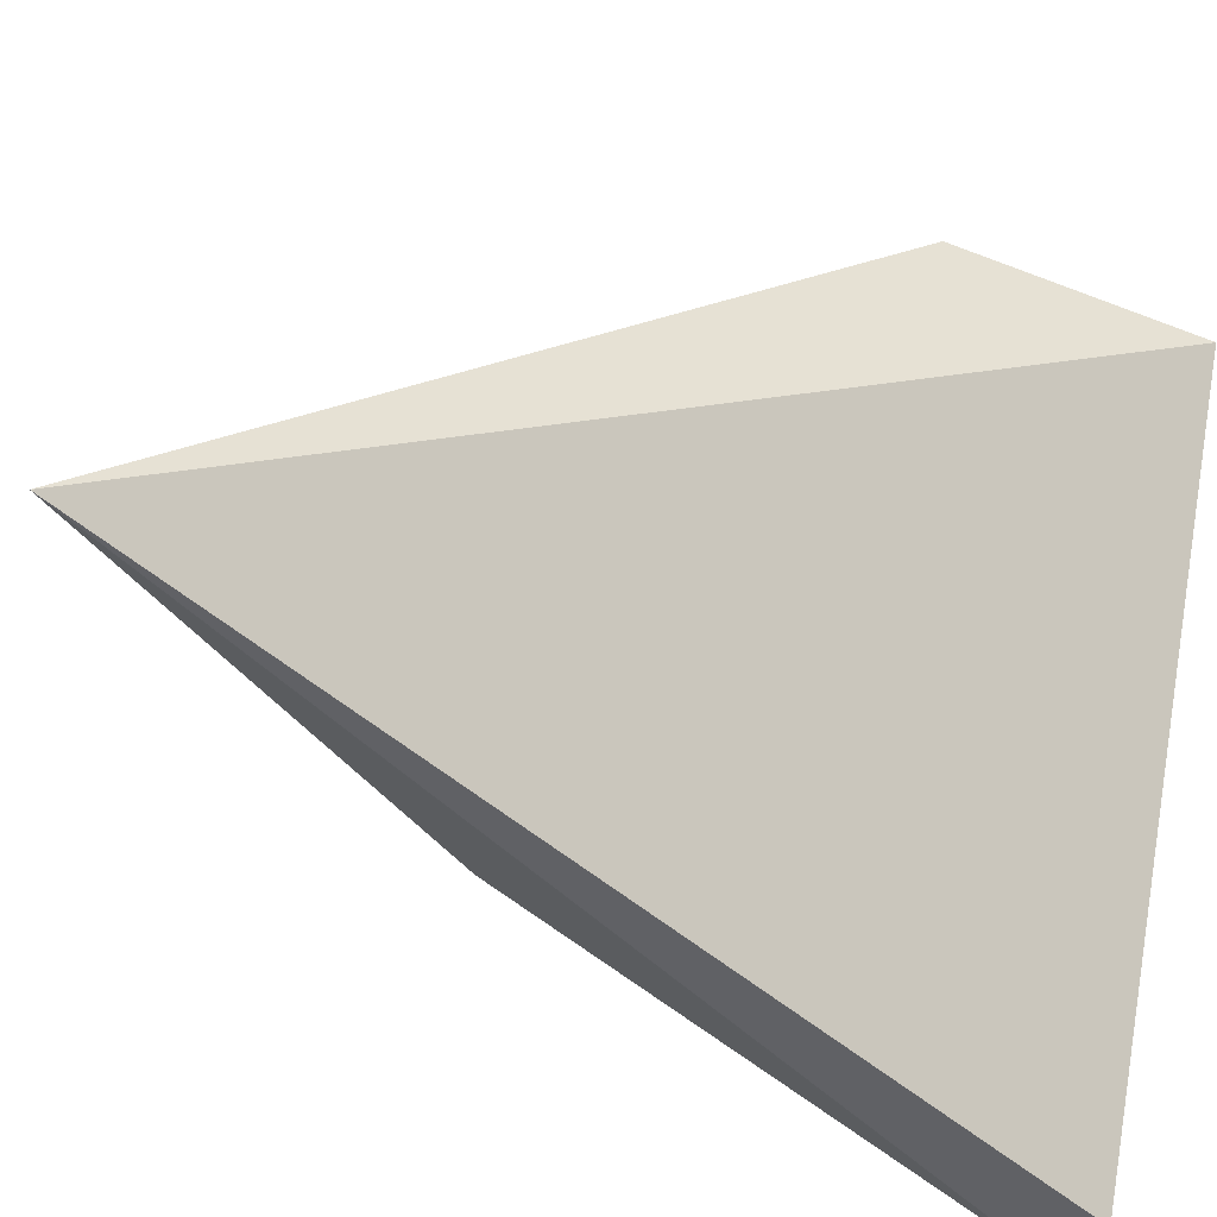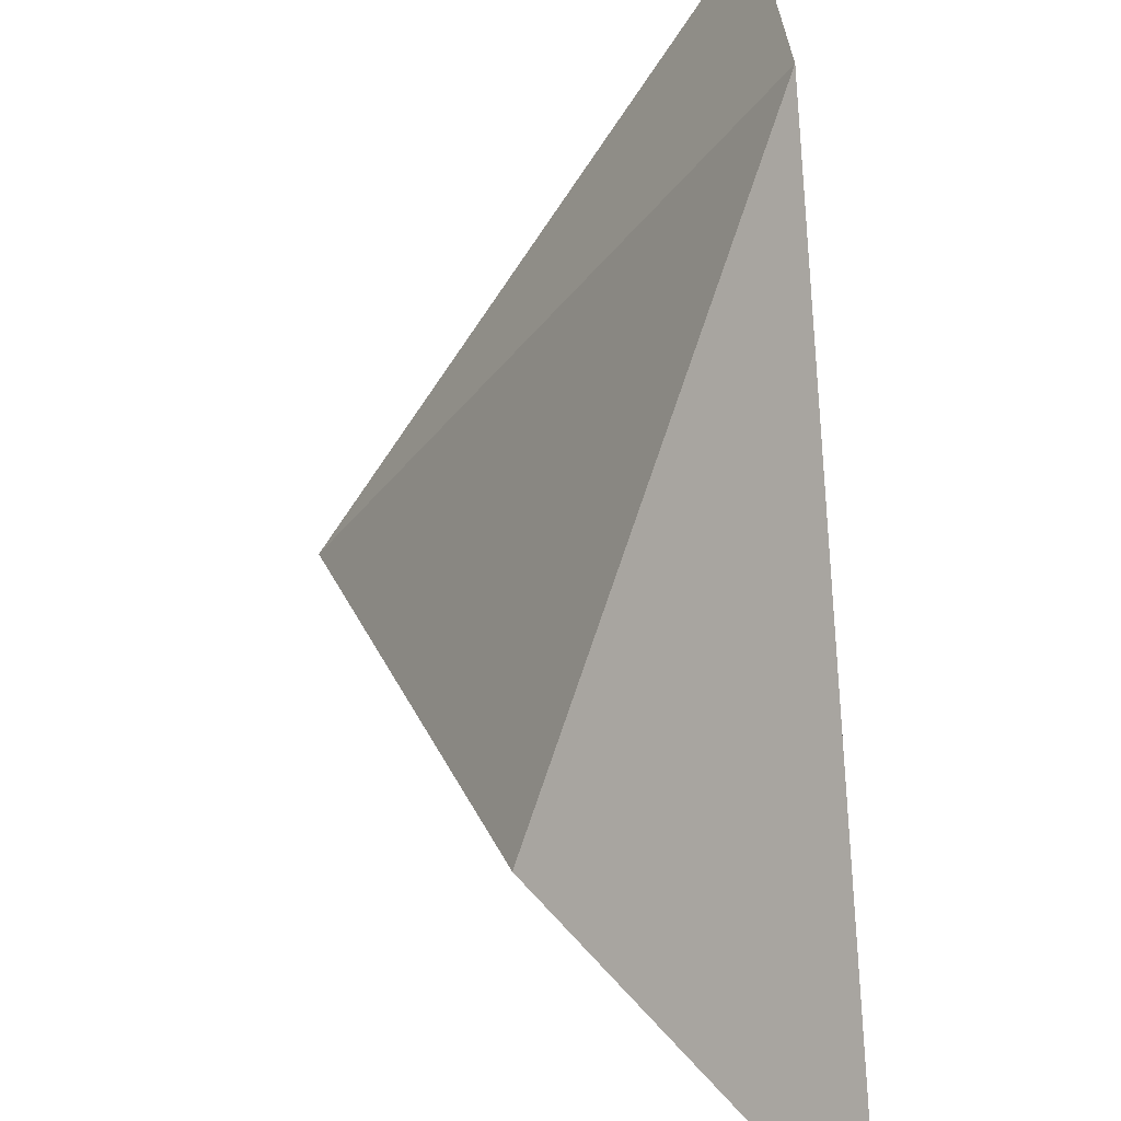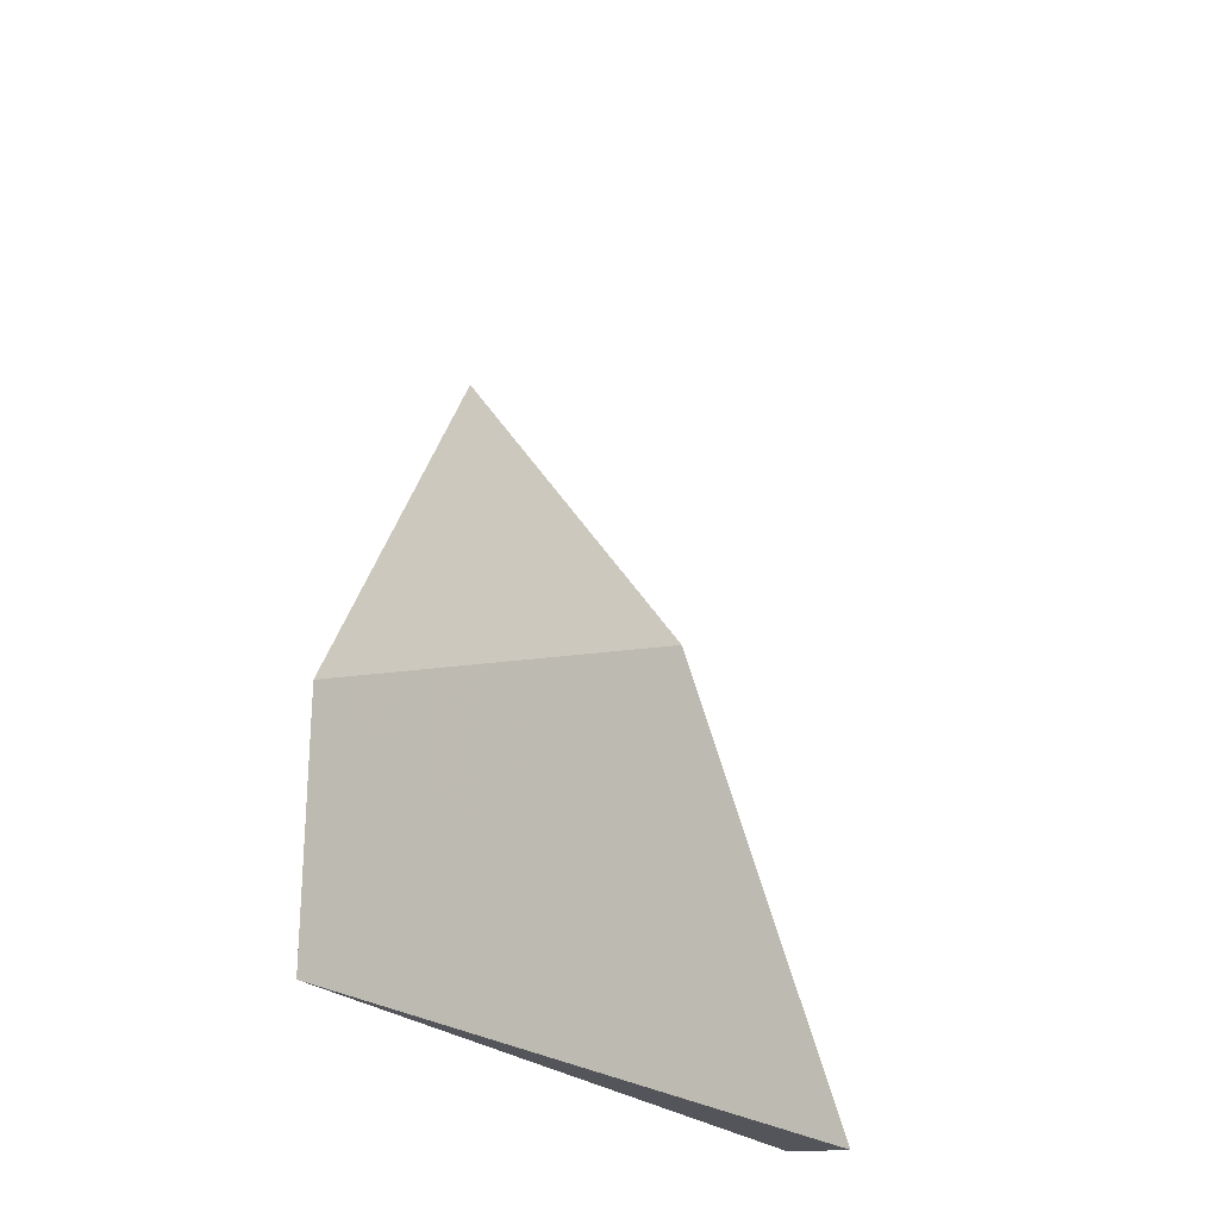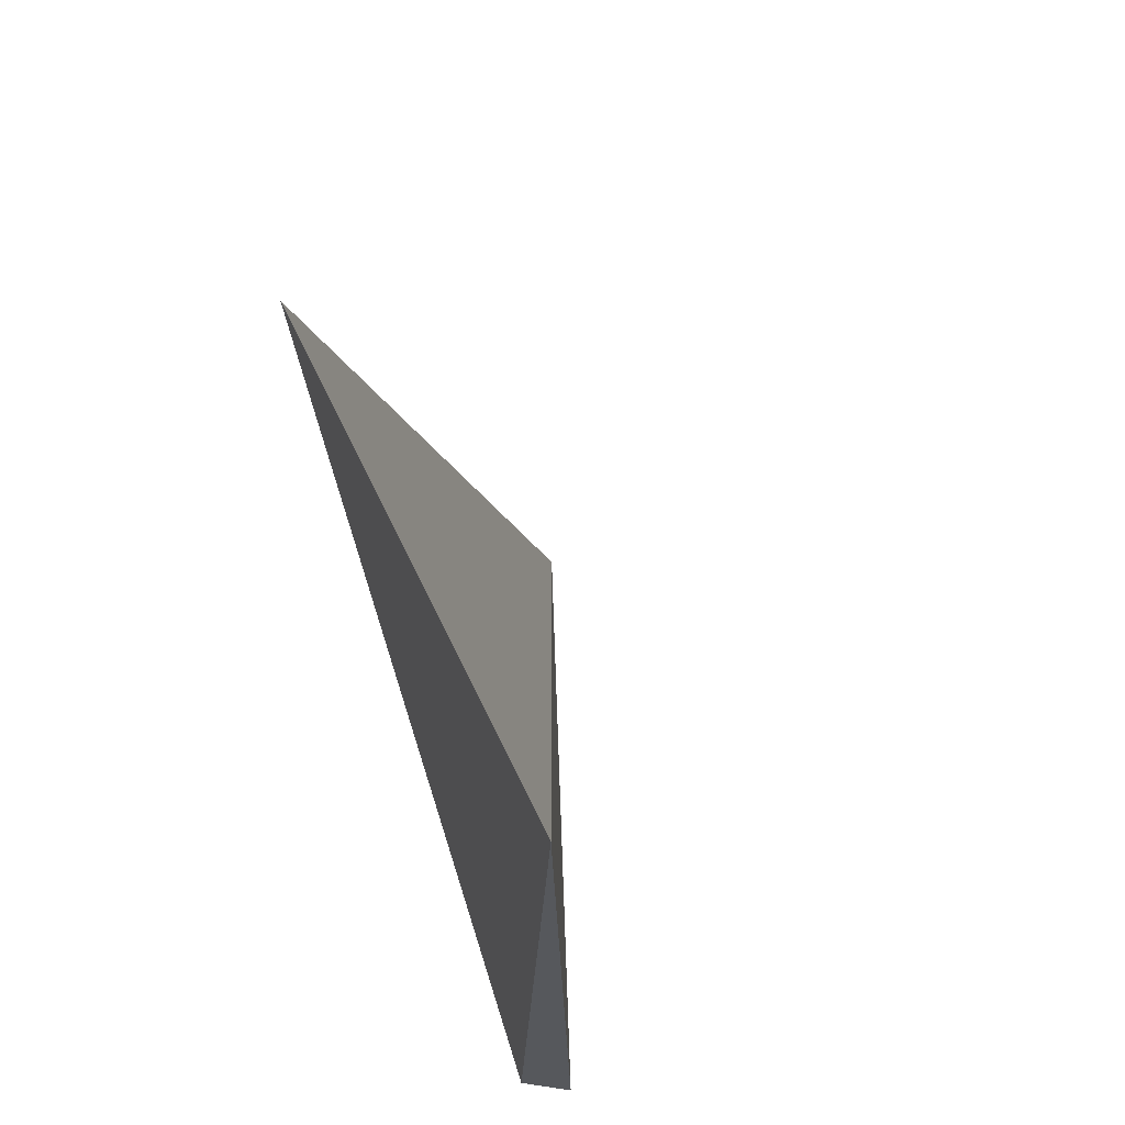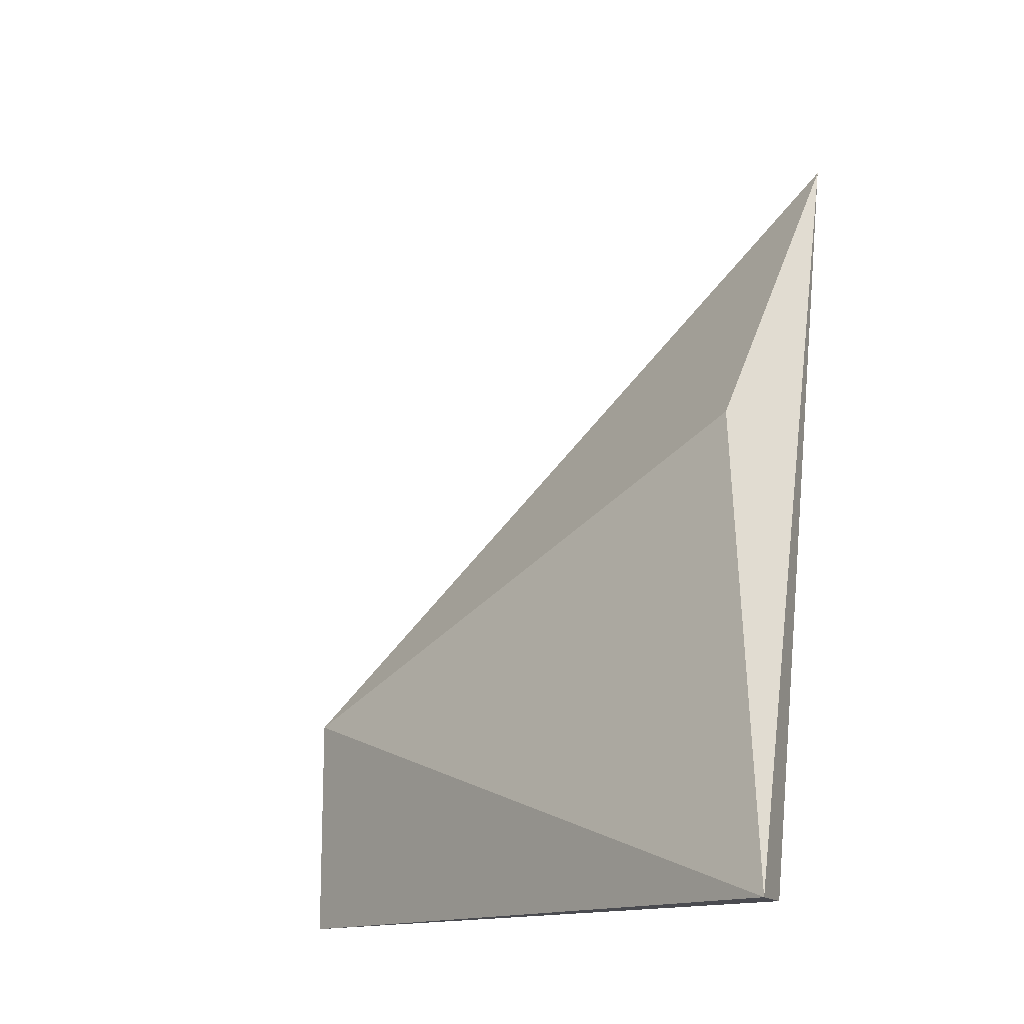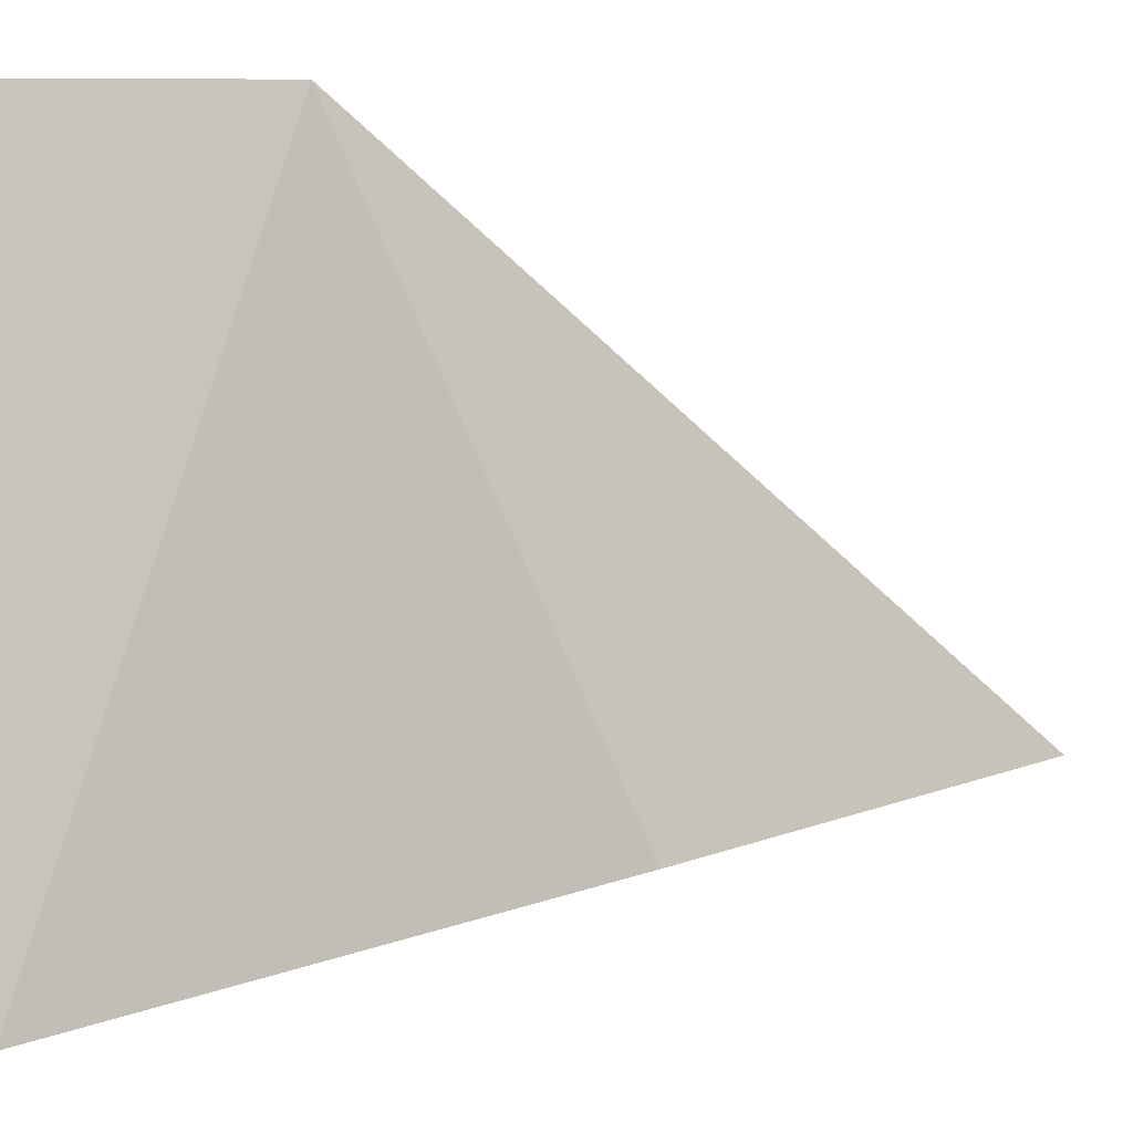
<metadata>
{"format":"obj","ext":"obj","renderer":"f3d","projection":"perspective","resolution":1024,"background":"white","views":[{"elev":-50.1,"azim":66.9,"up":"+Y"},{"elev":37.7,"azim":-4.7,"up":"+Y"},{"elev":-24.9,"azim":-173.3,"up":"+Z"},{"elev":-27.8,"azim":149.6,"up":"+Z"},{"elev":-14.5,"azim":-69.7,"up":"+Z"},{"elev":31.9,"azim":-89.8,"up":"+Y"}]}
</metadata>
<code>
v -0.5785 0.182 0.2099
v -0.5785 0.182 0.1756
v -0.5785 0.0921 0.2998
v -0.6256 0.0921 0.1756
v -0.6341 0.0921 0.1756
v -0.6127 0.1007 0.2484
f 3 1 6
f 5 4 3
f 1 3 2
f 5 1 2
f 4 5 2
f 3 4 2
f 1 5 6
f 5 3 6

</code>
